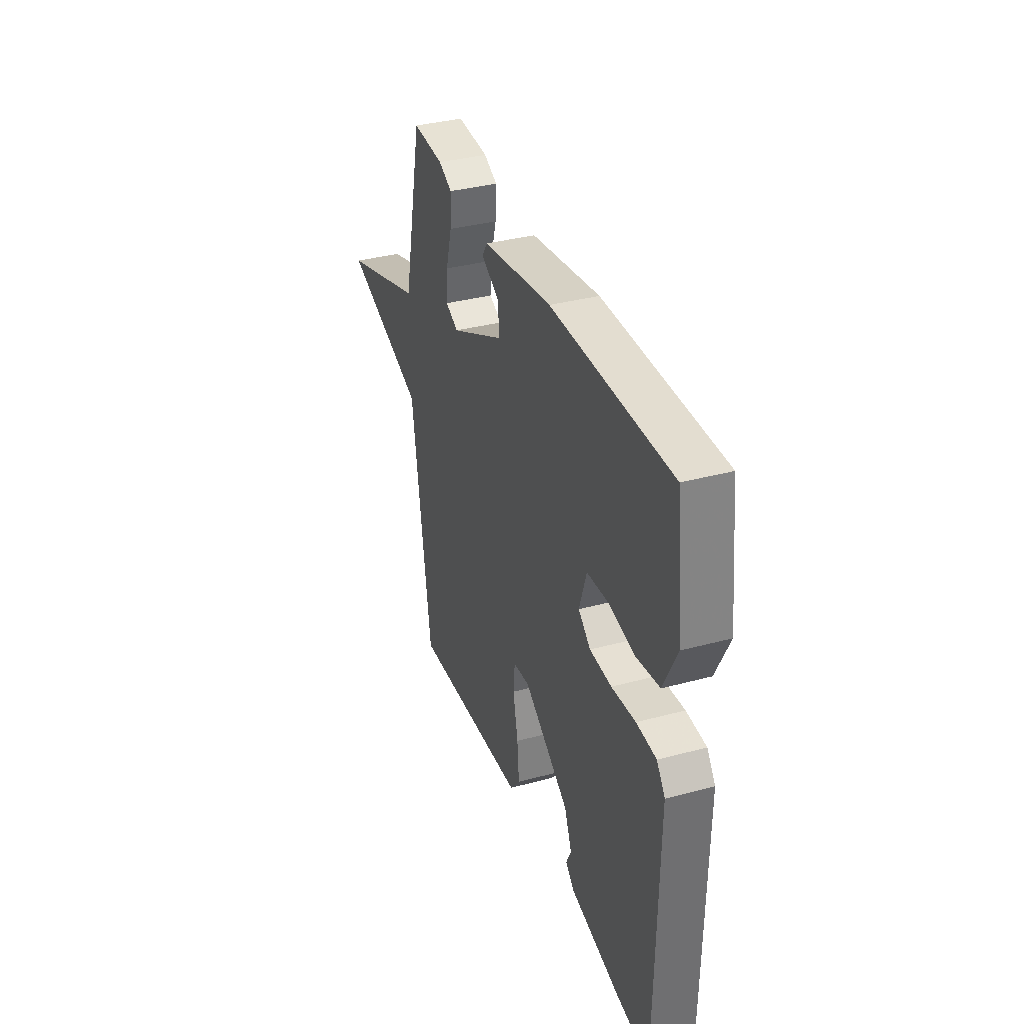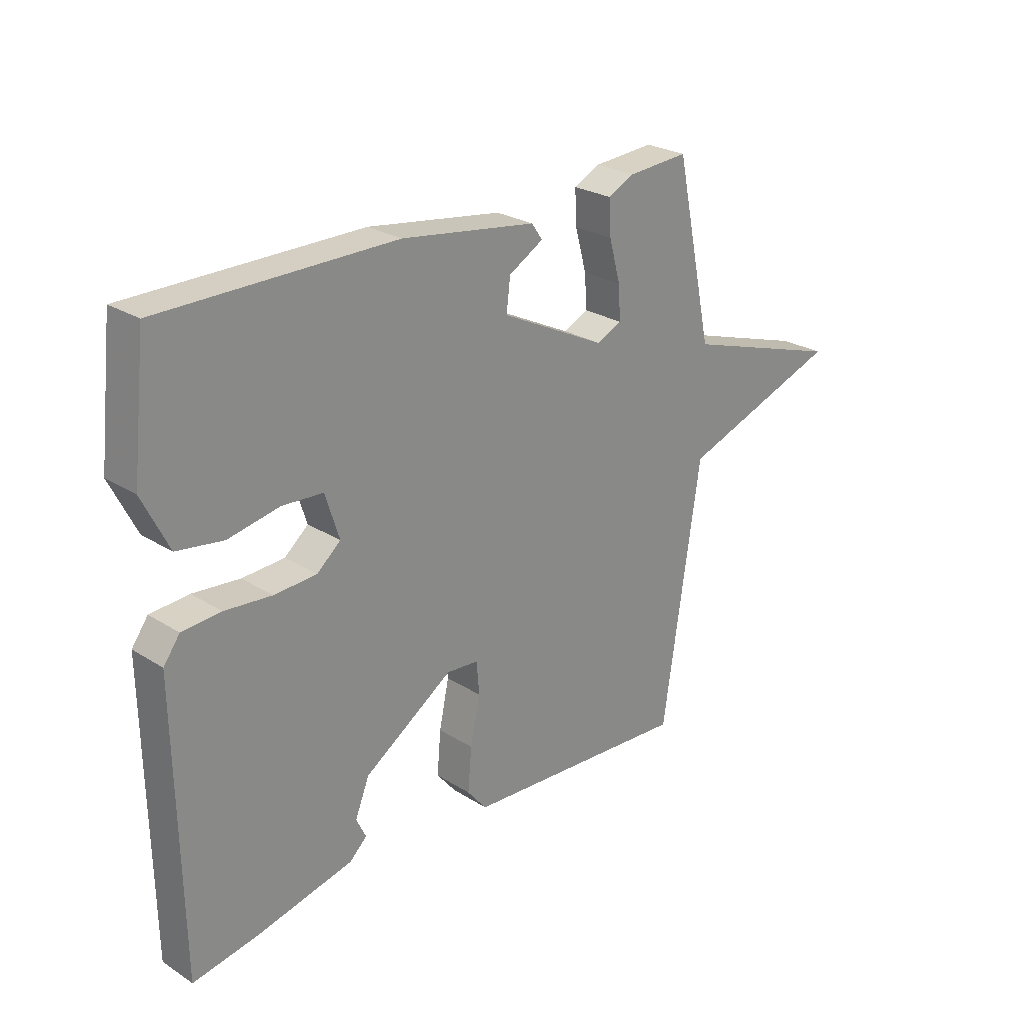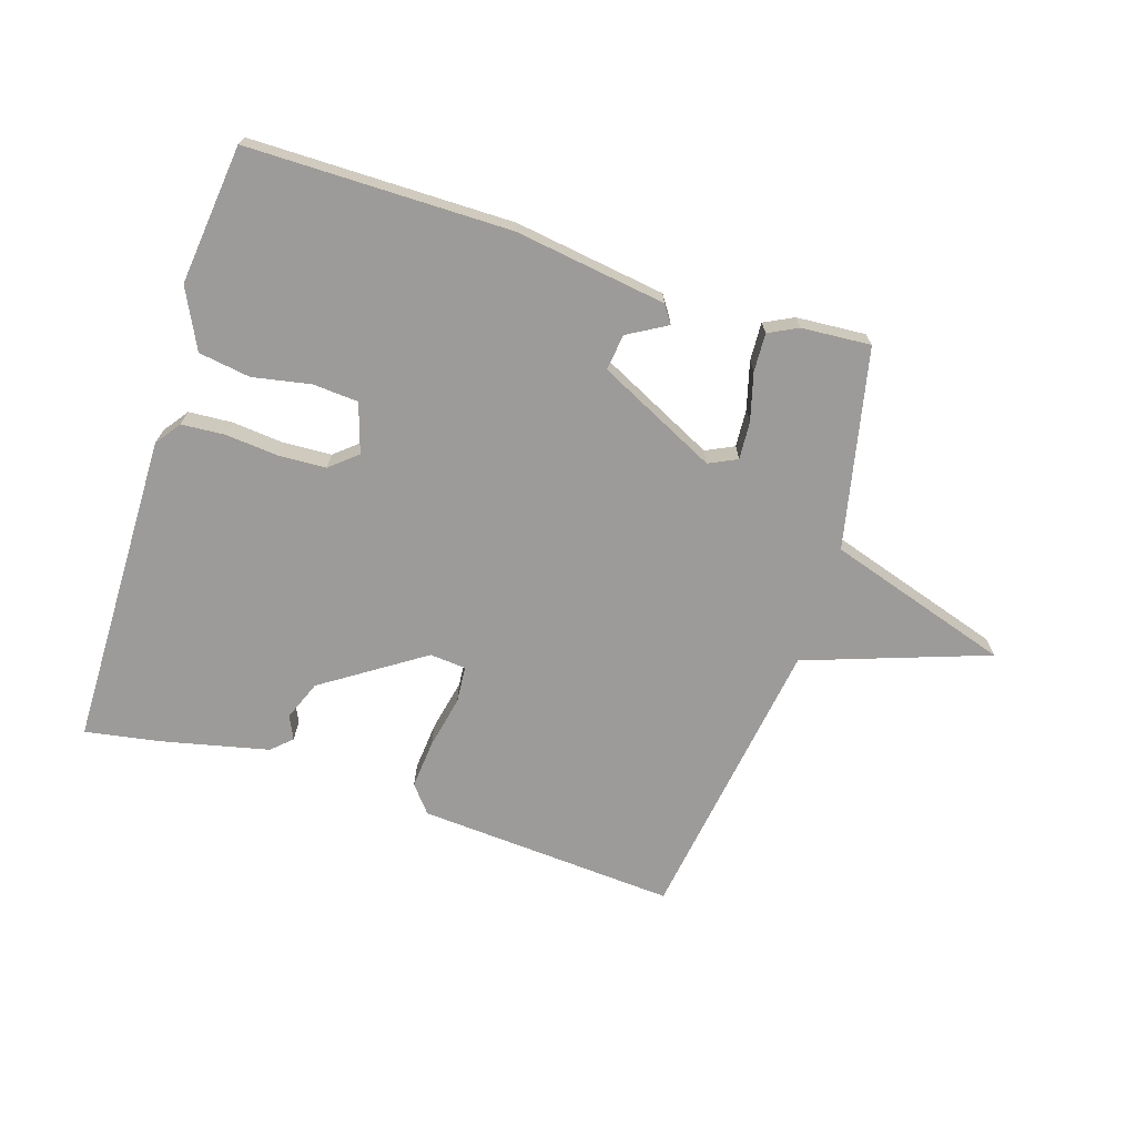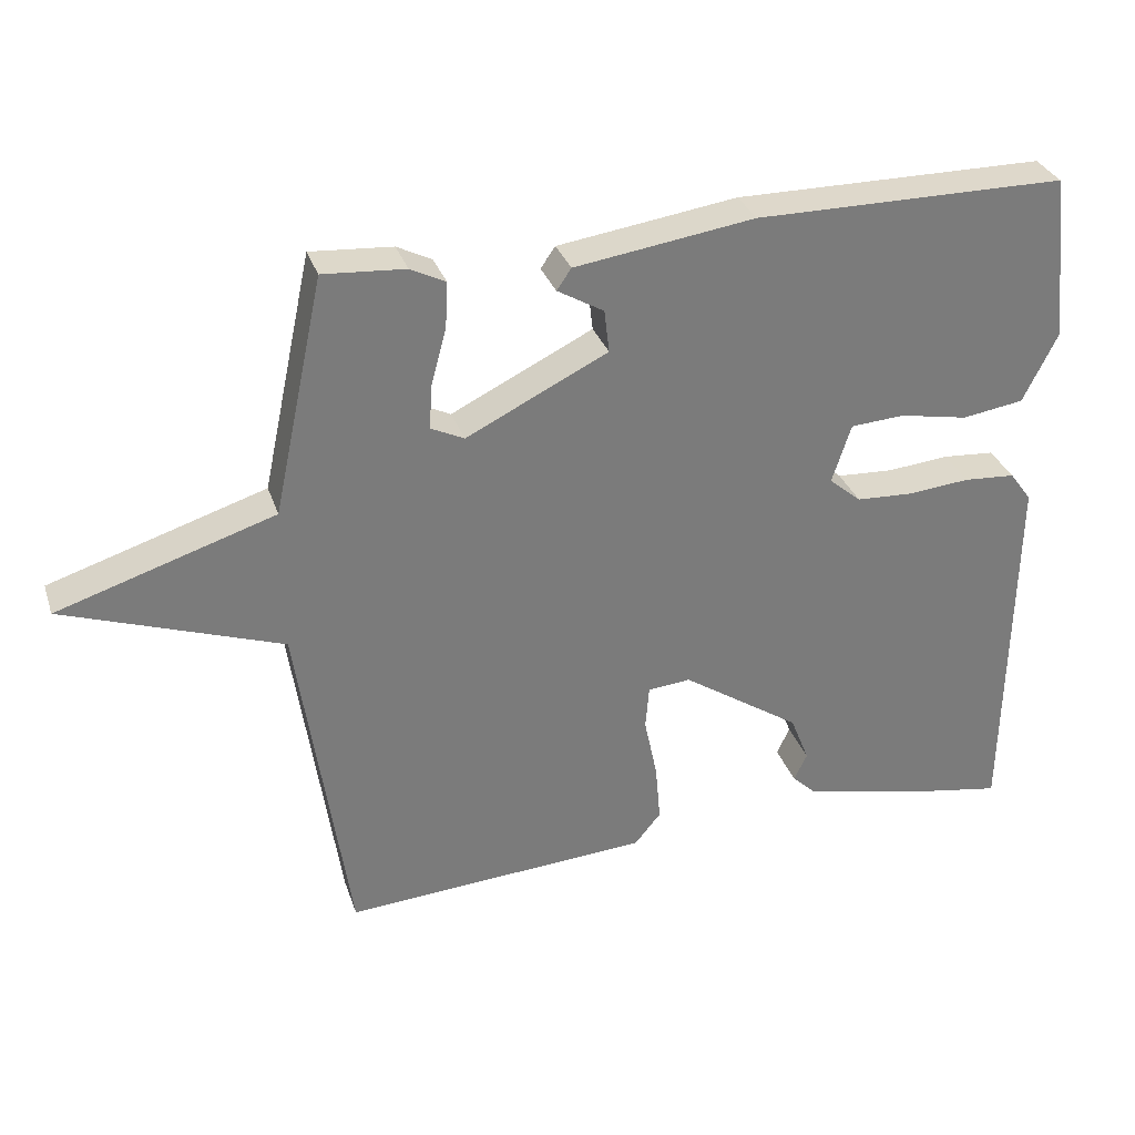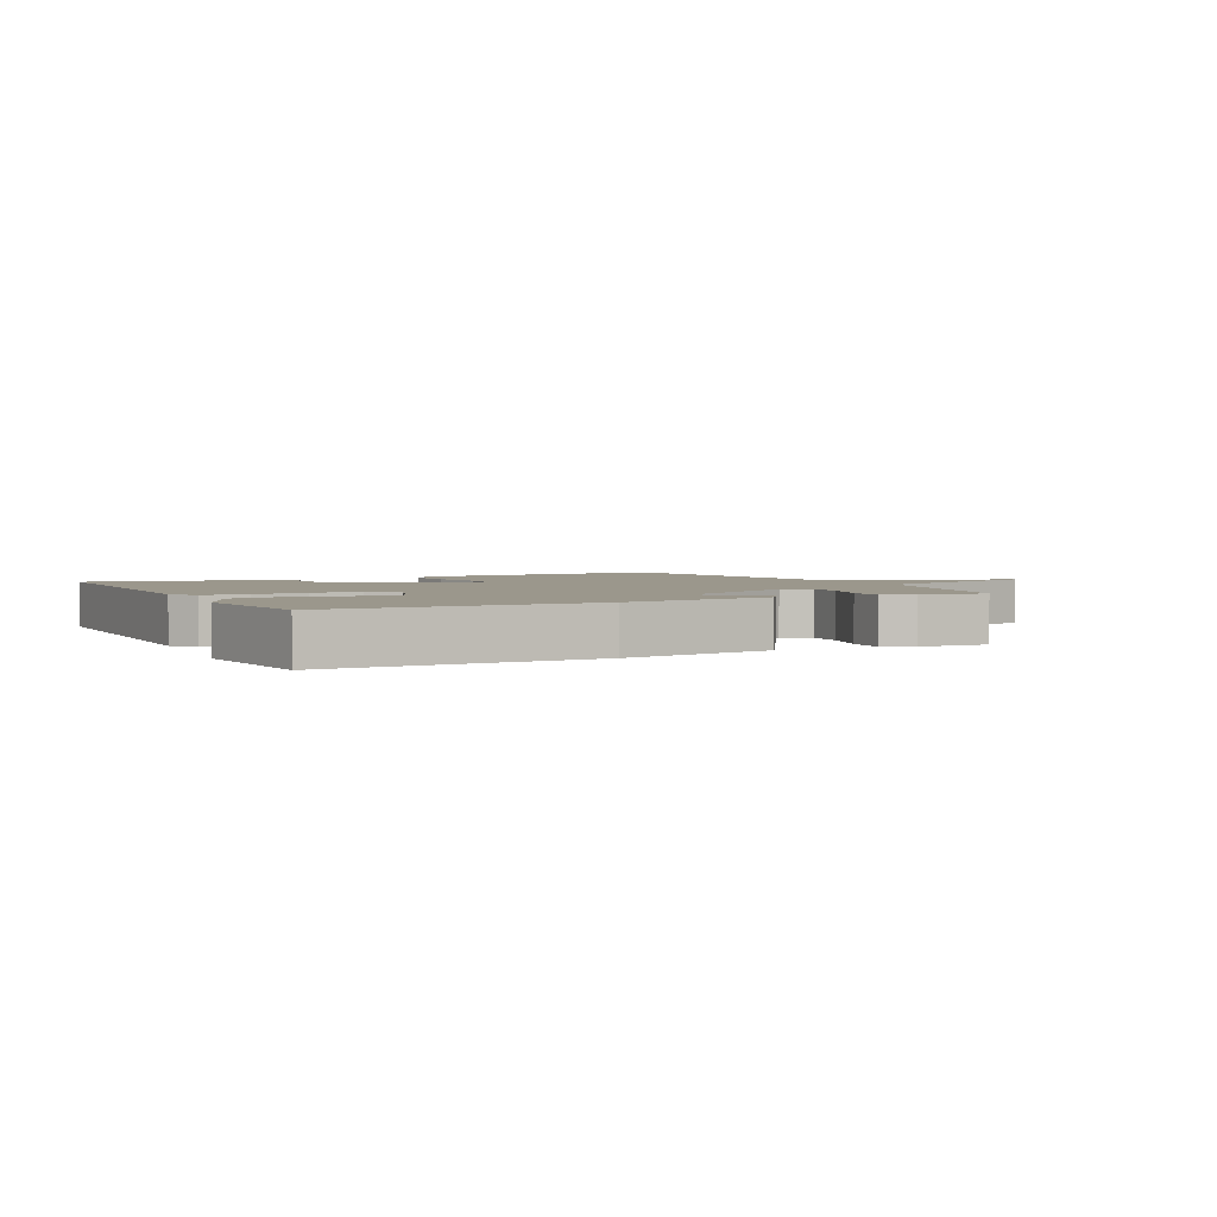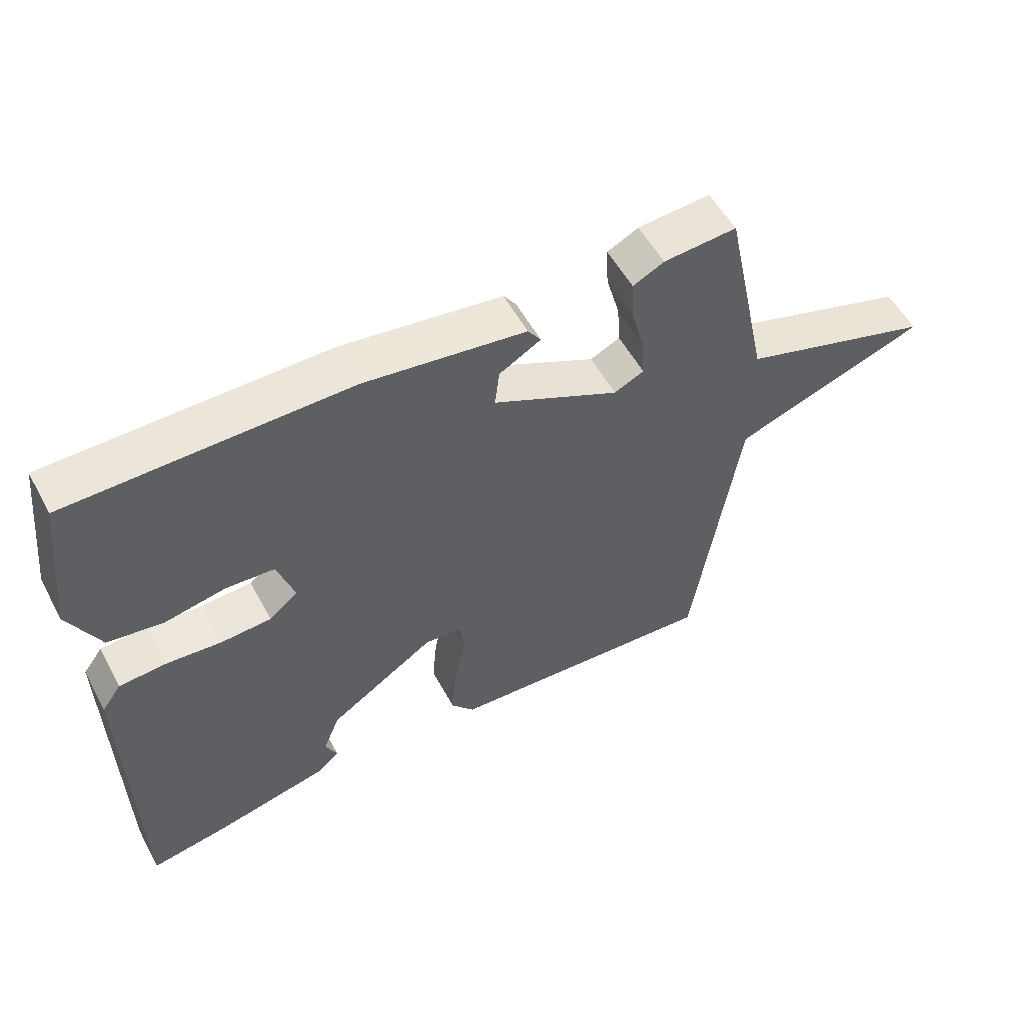
<metadata>
{"format":"obj","ext":"obj","renderer":"f3d","projection":"perspective","resolution":1024,"background":"white","views":[{"elev":35.4,"azim":-109.6,"up":"+Z"},{"elev":25.6,"azim":-44.8,"up":"+Z"},{"elev":-69.9,"azim":-17.7,"up":"+Y"},{"elev":31.6,"azim":162.8,"up":"+Z"},{"elev":2.8,"azim":-27.3,"up":"+Y"},{"elev":55.2,"azim":-28.3,"up":"+Z"}]}
</metadata>
<code>
v -0.5 0.07 0.5
v -0.071 0.07 0.501
v 0.177 0.07 0.465
v 0.197 0.07 0.436
v 0.133 0.07 0.399
v 0.126 0.07 0.34
v 0.321 0.07 0.244
v 0.367 0.07 0.266
v 0.363 0.07 0.328
v 0.342 0.07 0.405
v 0.339 0.07 0.468
v 0.387 0.07 0.492
v 0.5 0.07 0.5
v 0.57 0.07 0.174
v 0.869 0.07 0.079
v 0.57 0.07 -0.026
v 0.5 0.07 -0.5
v 0.077 0.07 -0.472
v 0.041 0.07 -0.428
v 0.048 0.07 -0.348
v 0.066 0.07 -0.262
v 0.061 0.07 -0.202
v 0.002 0.07 -0.197
v -0.162 0.07 -0.306
v -0.188 0.07 -0.371
v -0.17 0.07 -0.409
v -0.202 0.07 -0.439
v -0.378 0.07 -0.479
v -0.5 0.07 -0.5
v -0.507 0.07 0.015
v -0.477 0.07 0.056
v -0.406 0.07 0.061
v -0.32 0.07 0.053
v -0.242 0.07 0.057
v -0.198 0.07 0.094
v -0.224 0.07 0.175
v -0.299 0.07 0.18
v -0.393 0.07 0.162
v -0.478 0.07 0.175
v -0.526 0.07 0.272
v -0.5 0 0.5
v -0.071 0 0.501
v 0.177 0 0.465
v 0.197 0 0.436
v 0.133 0 0.399
v 0.126 0 0.34
v 0.321 0 0.244
v 0.367 0 0.266
v 0.363 0 0.328
v 0.342 0 0.405
v 0.339 0 0.468
v 0.387 0 0.492
v 0.5 0 0.5
v 0.57 0 0.174
v 0.869 0 0.079
v 0.57 0 -0.026
v 0.5 0 -0.5
v 0.077 0 -0.472
v 0.041 0 -0.428
v 0.048 0 -0.348
v 0.066 0 -0.262
v 0.061 0 -0.202
v 0.002 0 -0.197
v -0.162 0 -0.306
v -0.188 0 -0.371
v -0.17 0 -0.409
v -0.202 0 -0.439
v -0.378 0 -0.479
v -0.5 0 -0.5
v -0.507 0 0.015
v -0.477 0 0.056
v -0.406 0 0.061
v -0.32 0 0.053
v -0.242 0 0.057
v -0.198 0 0.094
v -0.224 0 0.175
v -0.299 0 0.18
v -0.393 0 0.162
v -0.478 0 0.175
v -0.526 0 0.272
f 3 4 5
f 2 3 5
f 1 2 5
f 40 1 5
f 39 40 5
f 38 39 5
f 37 38 5
f 36 37 5 6
f 35 36 6 7
f 34 35 7
f 31 32 33
f 30 31 33
f 29 30 33
f 28 29 33
f 27 28 33
f 27 33 34
f 25 26 27
f 25 27 34
f 24 25 34
f 23 24 34 7
f 19 20 21
f 18 19 21
f 17 18 21
f 16 17 21
f 16 21 22
f 22 23 7
f 16 22 7
f 15 16 7
f 14 15 7
f 12 13 14
f 11 12 14
f 10 11 14
f 9 10 14
f 14 7 8
f 8 9 14
f 45 44 43
f 45 43 42
f 45 42 41
f 45 41 80
f 45 80 79
f 45 79 78
f 45 78 77
f 46 45 77 76
f 47 46 76 75
f 47 75 74
f 73 72 71
f 73 71 70
f 73 70 69
f 73 69 68
f 73 68 67
f 74 73 67
f 67 66 65
f 74 67 65
f 74 65 64
f 47 74 64 63
f 61 60 59
f 61 59 58
f 61 58 57
f 61 57 56
f 62 61 56
f 47 63 62
f 47 62 56
f 47 56 55
f 47 55 54
f 54 53 52
f 54 52 51
f 54 51 50
f 54 50 49
f 48 47 54
f 54 49 48
f 1 41 42 2
f 2 42 43 3
f 3 43 44 4
f 4 44 45 5
f 5 45 46 6
f 6 46 47 7
f 7 47 48 8
f 8 48 49 9
f 9 49 50 10
f 10 50 51 11
f 11 51 52 12
f 12 52 53 13
f 13 53 54 14
f 14 54 55 15
f 15 55 56 16
f 16 56 57 17
f 17 57 58 18
f 18 58 59 19
f 19 59 60 20
f 20 60 61 21
f 21 61 62 22
f 22 62 63 23
f 23 63 64 24
f 24 64 65 25
f 25 65 66 26
f 26 66 67 27
f 27 67 68 28
f 28 68 69 29
f 29 69 70 30
f 30 70 71 31
f 31 71 72 32
f 32 72 73 33
f 33 73 74 34
f 34 74 75 35
f 35 75 76 36
f 36 76 77 37
f 37 77 78 38
f 38 78 79 39
f 39 79 80 40
f 40 80 41 1

</code>
